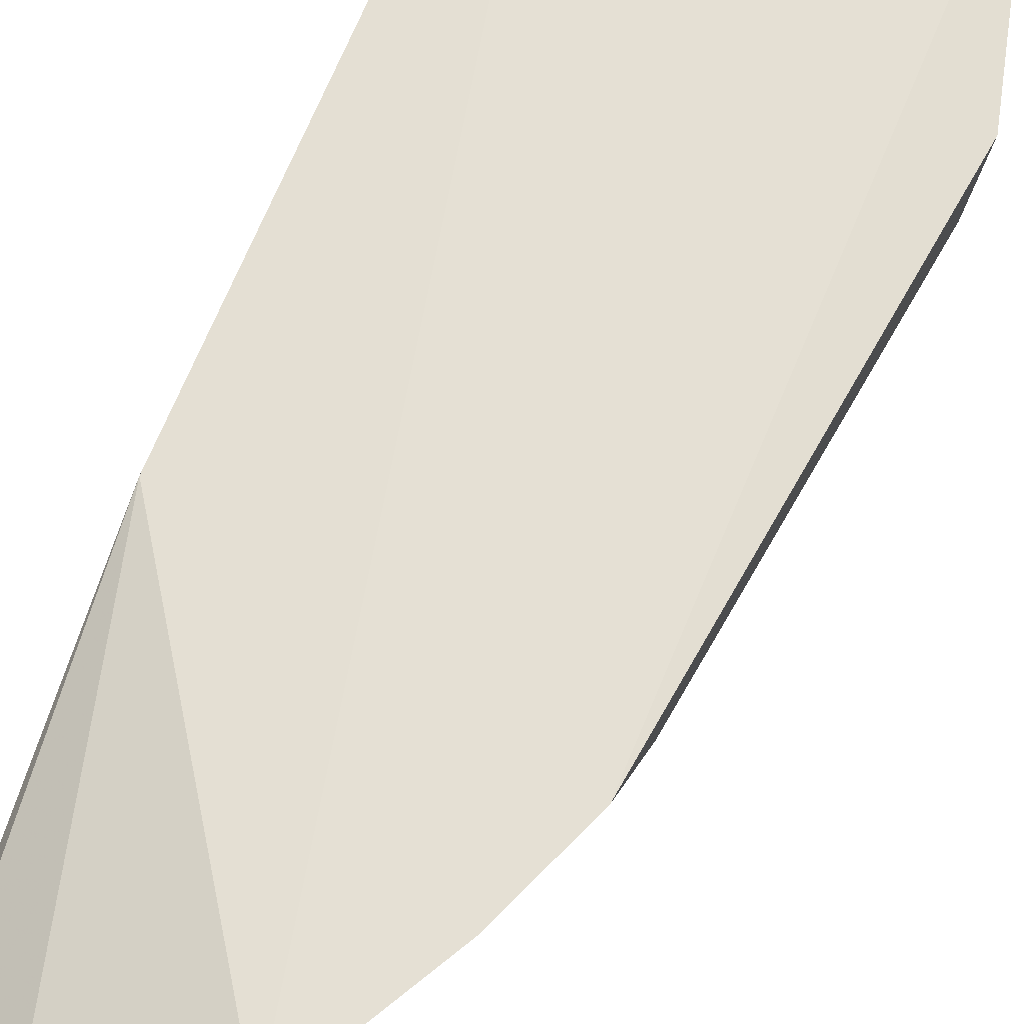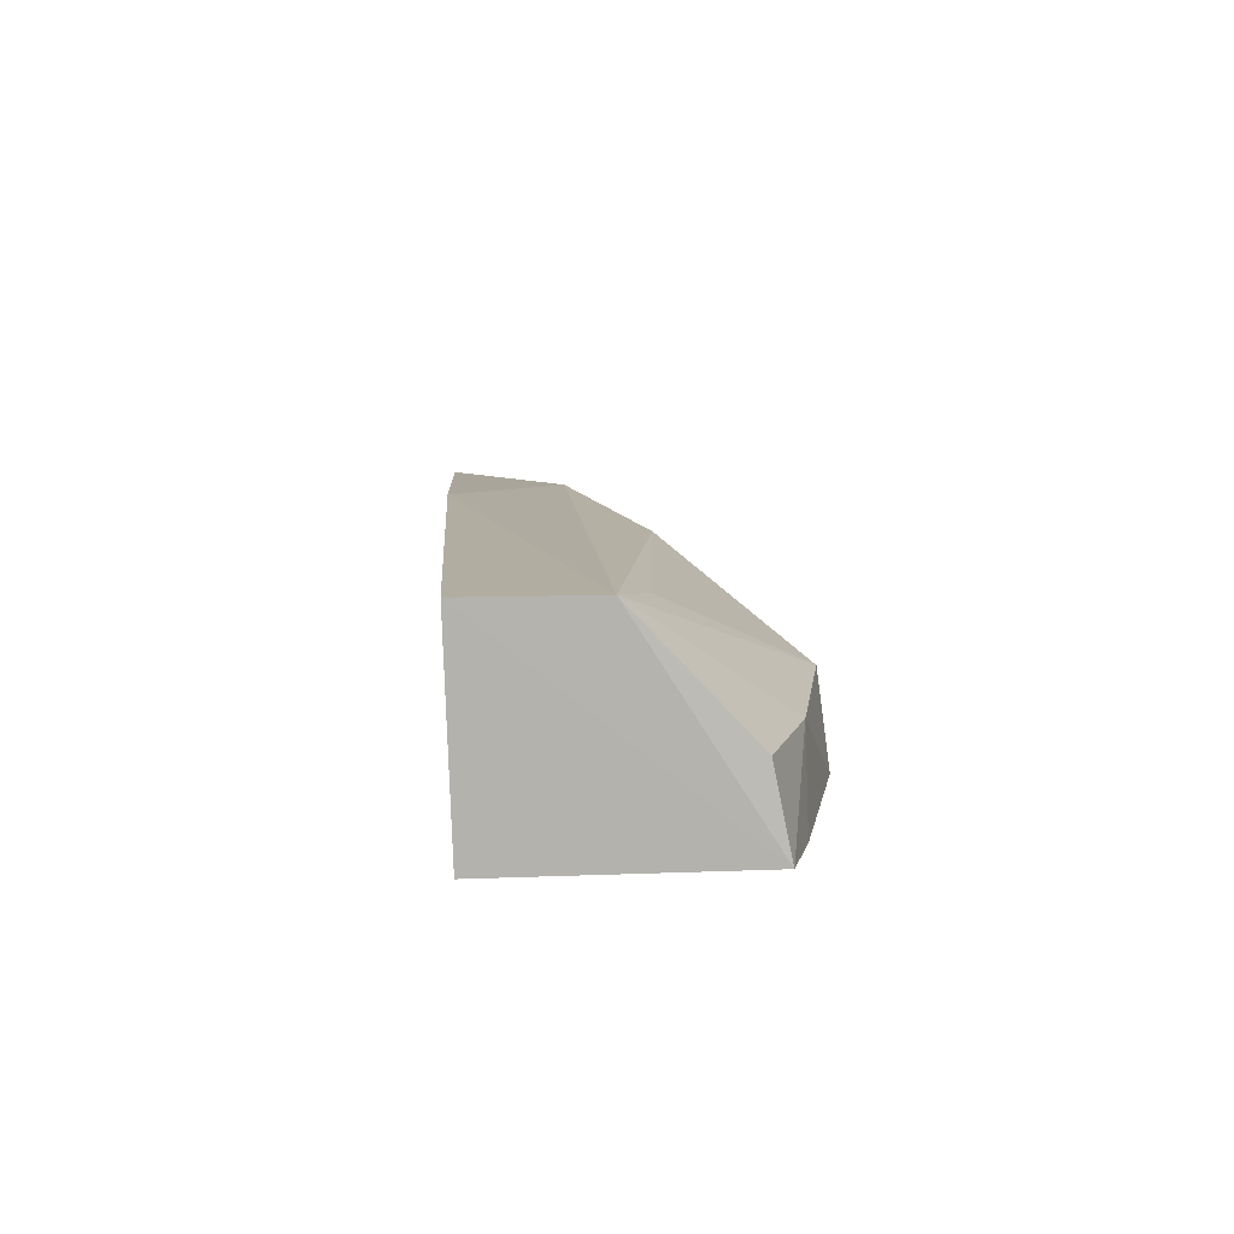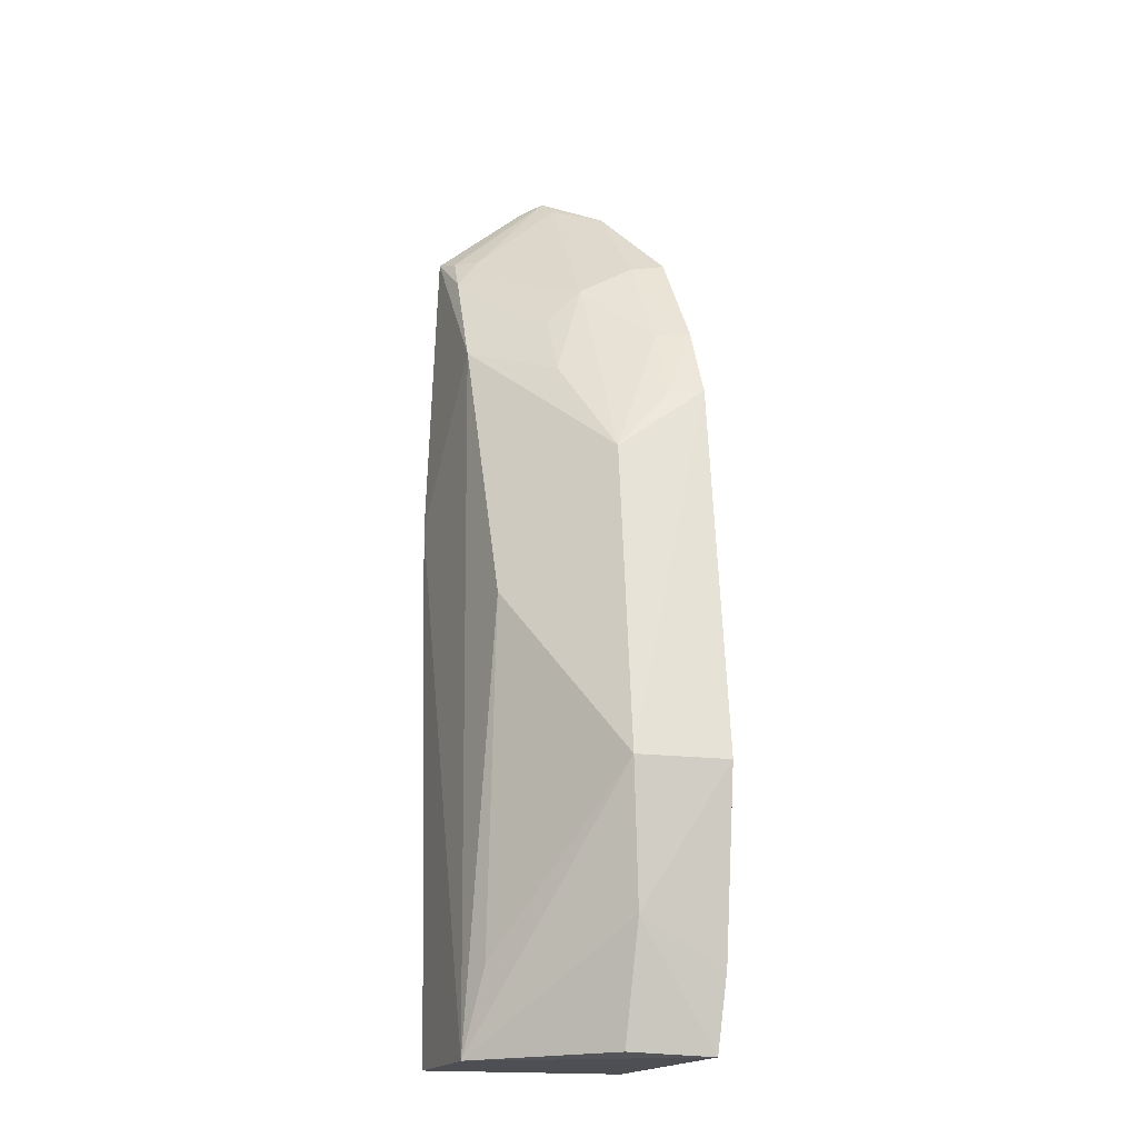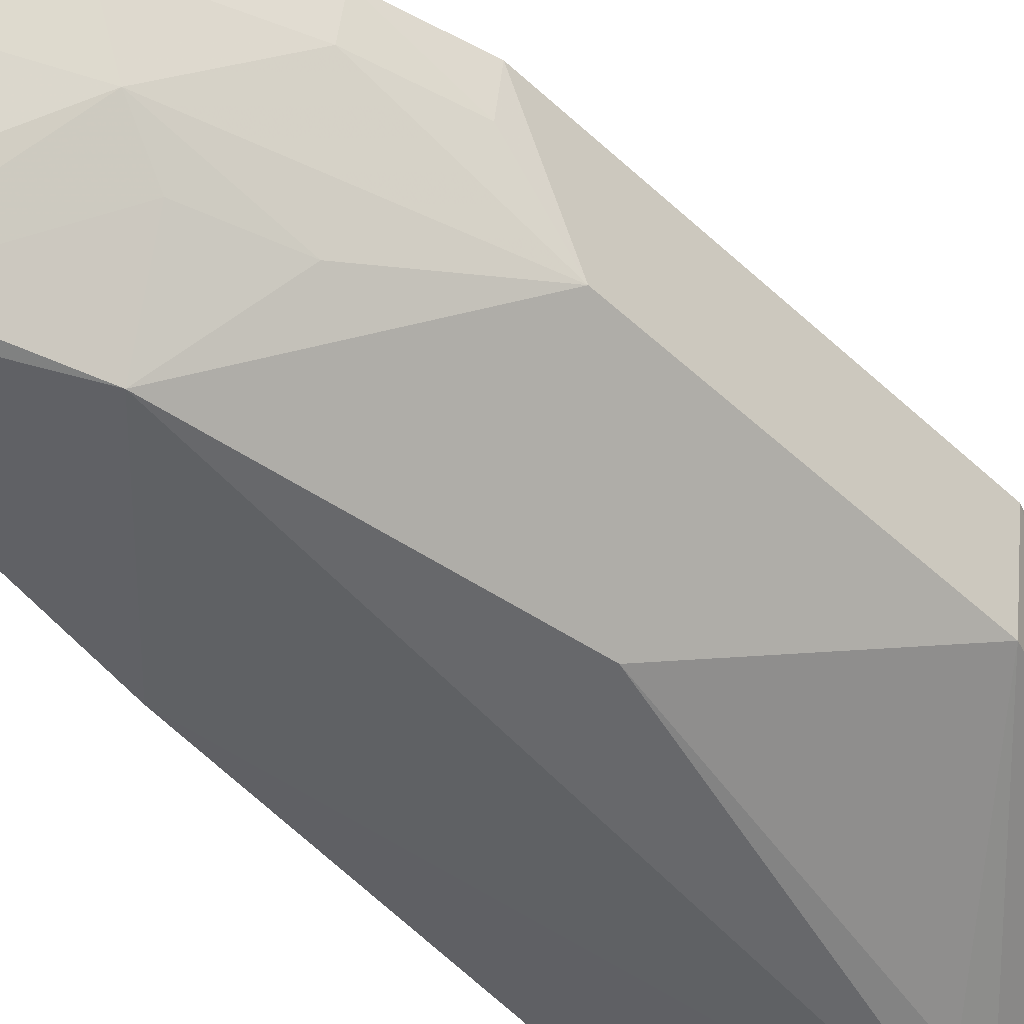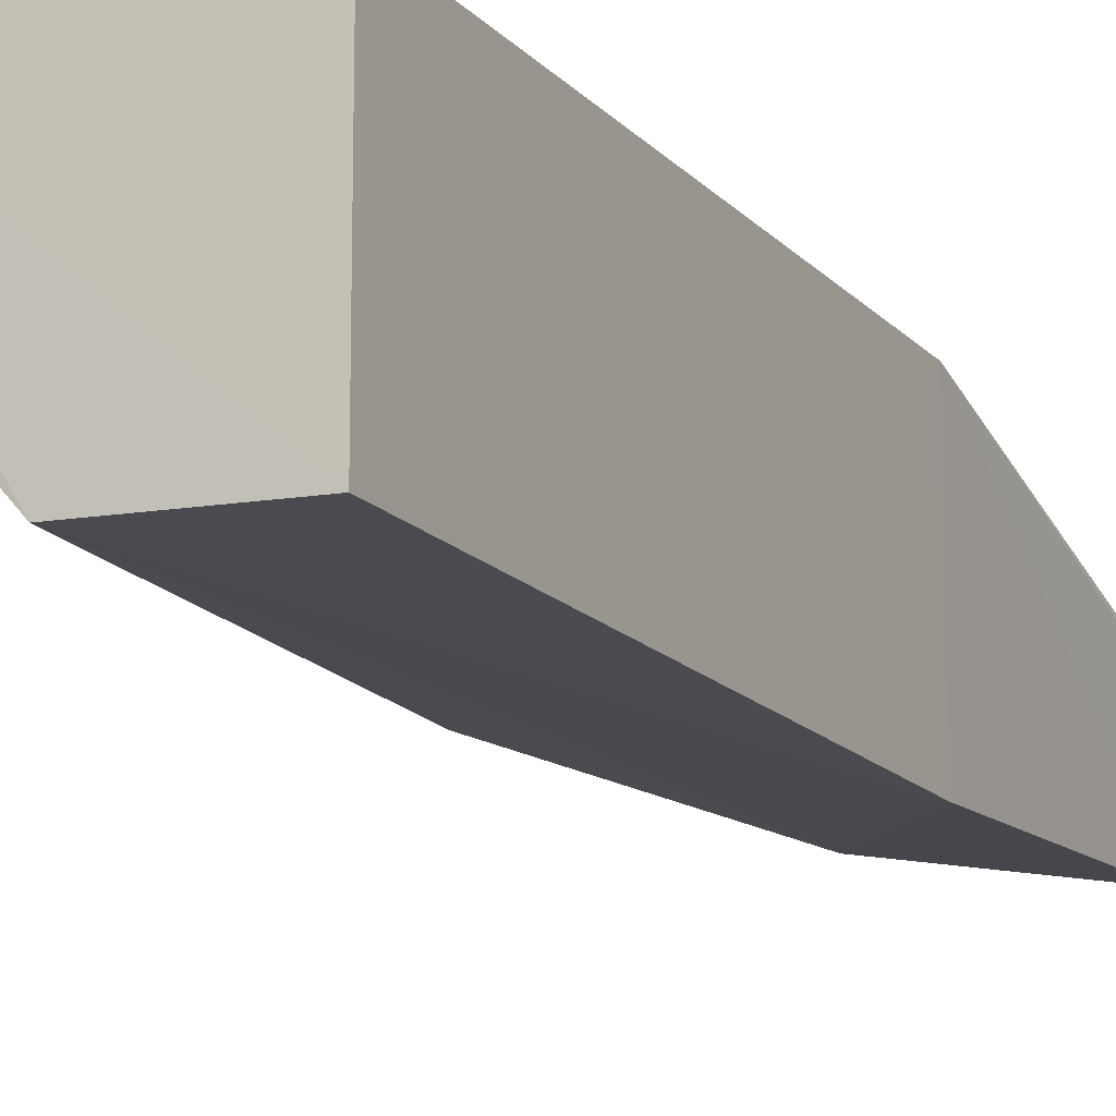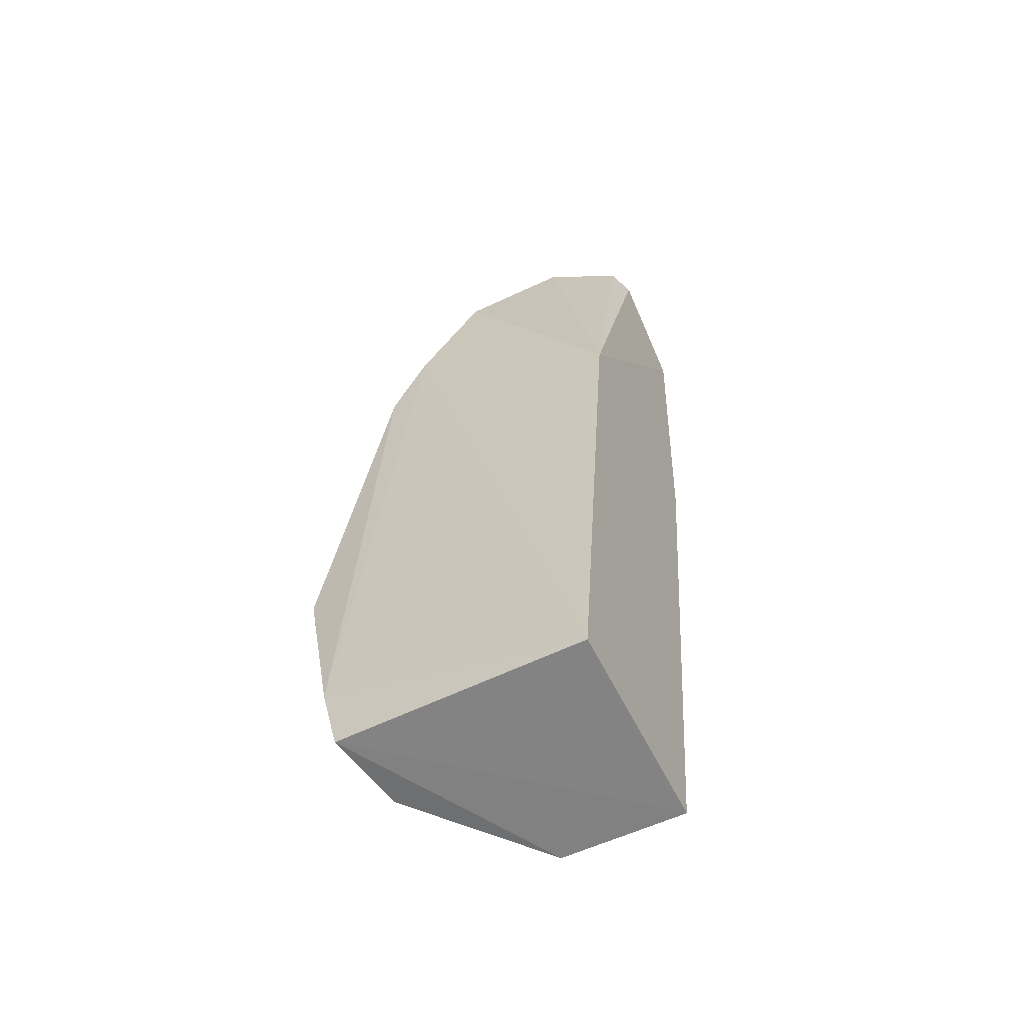
<metadata>
{"format":"obj","ext":"obj","renderer":"f3d","projection":"perspective","resolution":1024,"background":"white","views":[{"elev":66.1,"azim":-161.9,"up":"+Z"},{"elev":-79.4,"azim":-178.1,"up":"+Y"},{"elev":-16.9,"azim":-109.1,"up":"+Y"},{"elev":-43.9,"azim":-147.9,"up":"+Z"},{"elev":-14.9,"azim":22.0,"up":"+Z"},{"elev":-61.6,"azim":26.7,"up":"+Y"}]}
</metadata>
<code>
v -0.3494 -0.007576 -0.2168
v -0.3494 -0.007568 -0.2997
v -0.3273 0.3487 -0.2934
v -0.3327 0.3847 -0.2465
v -0.4684 0.0992 -0.2164
v -0.3342 0.2197 -0.2168
v -0.4481 -0.006341 -0.2161
v -0.4119 0.1719 -0.2901
v -0.3279 0.38 -0.2557
v -0.3968 0.3299 -0.2123
v -0.3342 0.2197 -0.2999
v -0.4645 0.09952 -0.2539
v -0.3394 0.3445 -0.2897
v -0.3588 0.3675 -0.2266
v -0.4386 0.2566 -0.2121
v -0.3772 0.286 -0.294
v -0.456 0.04282 -0.2493
v -0.3992 -0.006526 -0.2986
v -0.3934 0.3143 -0.2492
v -0.4548 0.02452 -0.2147
v -0.4237 0.2877 -0.2116
v -0.3512 0.3297 -0.2916
v -0.4397 0.2281 -0.2498
v -0.4095 0.0281 -0.2928
v -0.4423 -0.004728 -0.2498
v -0.3939 0.3276 -0.2265
v -0.3412 0.3776 -0.2439
v -0.3927 0.2986 -0.2638
v -0.4201 0.286 -0.2257
v -0.3488 0.3429 -0.2815
v -0.4083 0.2711 -0.2643
v -0.4355 0.2549 -0.2264
v -0.3617 0.328 -0.2792
f 7 2 1
f 9 6 3
f 9 4 6
f 10 1 6
f 11 3 6
f 11 6 1
f 11 1 2
f 13 9 3
f 13 4 9
f 14 10 6
f 14 6 4
f 15 12 5
f 16 3 11
f 17 5 12
f 18 17 12
f 18 2 7
f 18 8 16
f 18 16 11
f 18 11 2
f 20 15 5
f 20 7 1
f 20 17 7
f 20 5 17
f 21 1 10
f 21 20 1
f 21 15 20
f 22 13 3
f 22 3 16
f 23 16 8
f 23 8 12
f 23 12 15
f 24 18 12
f 24 12 8
f 24 8 18
f 25 18 7
f 25 7 17
f 25 17 18
f 26 10 14
f 26 21 10
f 27 14 4
f 27 26 14
f 27 19 26
f 28 22 16
f 29 19 23
f 29 26 19
f 29 21 26
f 30 27 4
f 30 4 13
f 30 13 22
f 30 19 27
f 31 23 19
f 31 19 28
f 31 28 16
f 31 16 23
f 32 29 23
f 32 23 15
f 32 15 21
f 32 21 29
f 33 30 22
f 33 19 30
f 33 28 19
f 33 22 28

</code>
